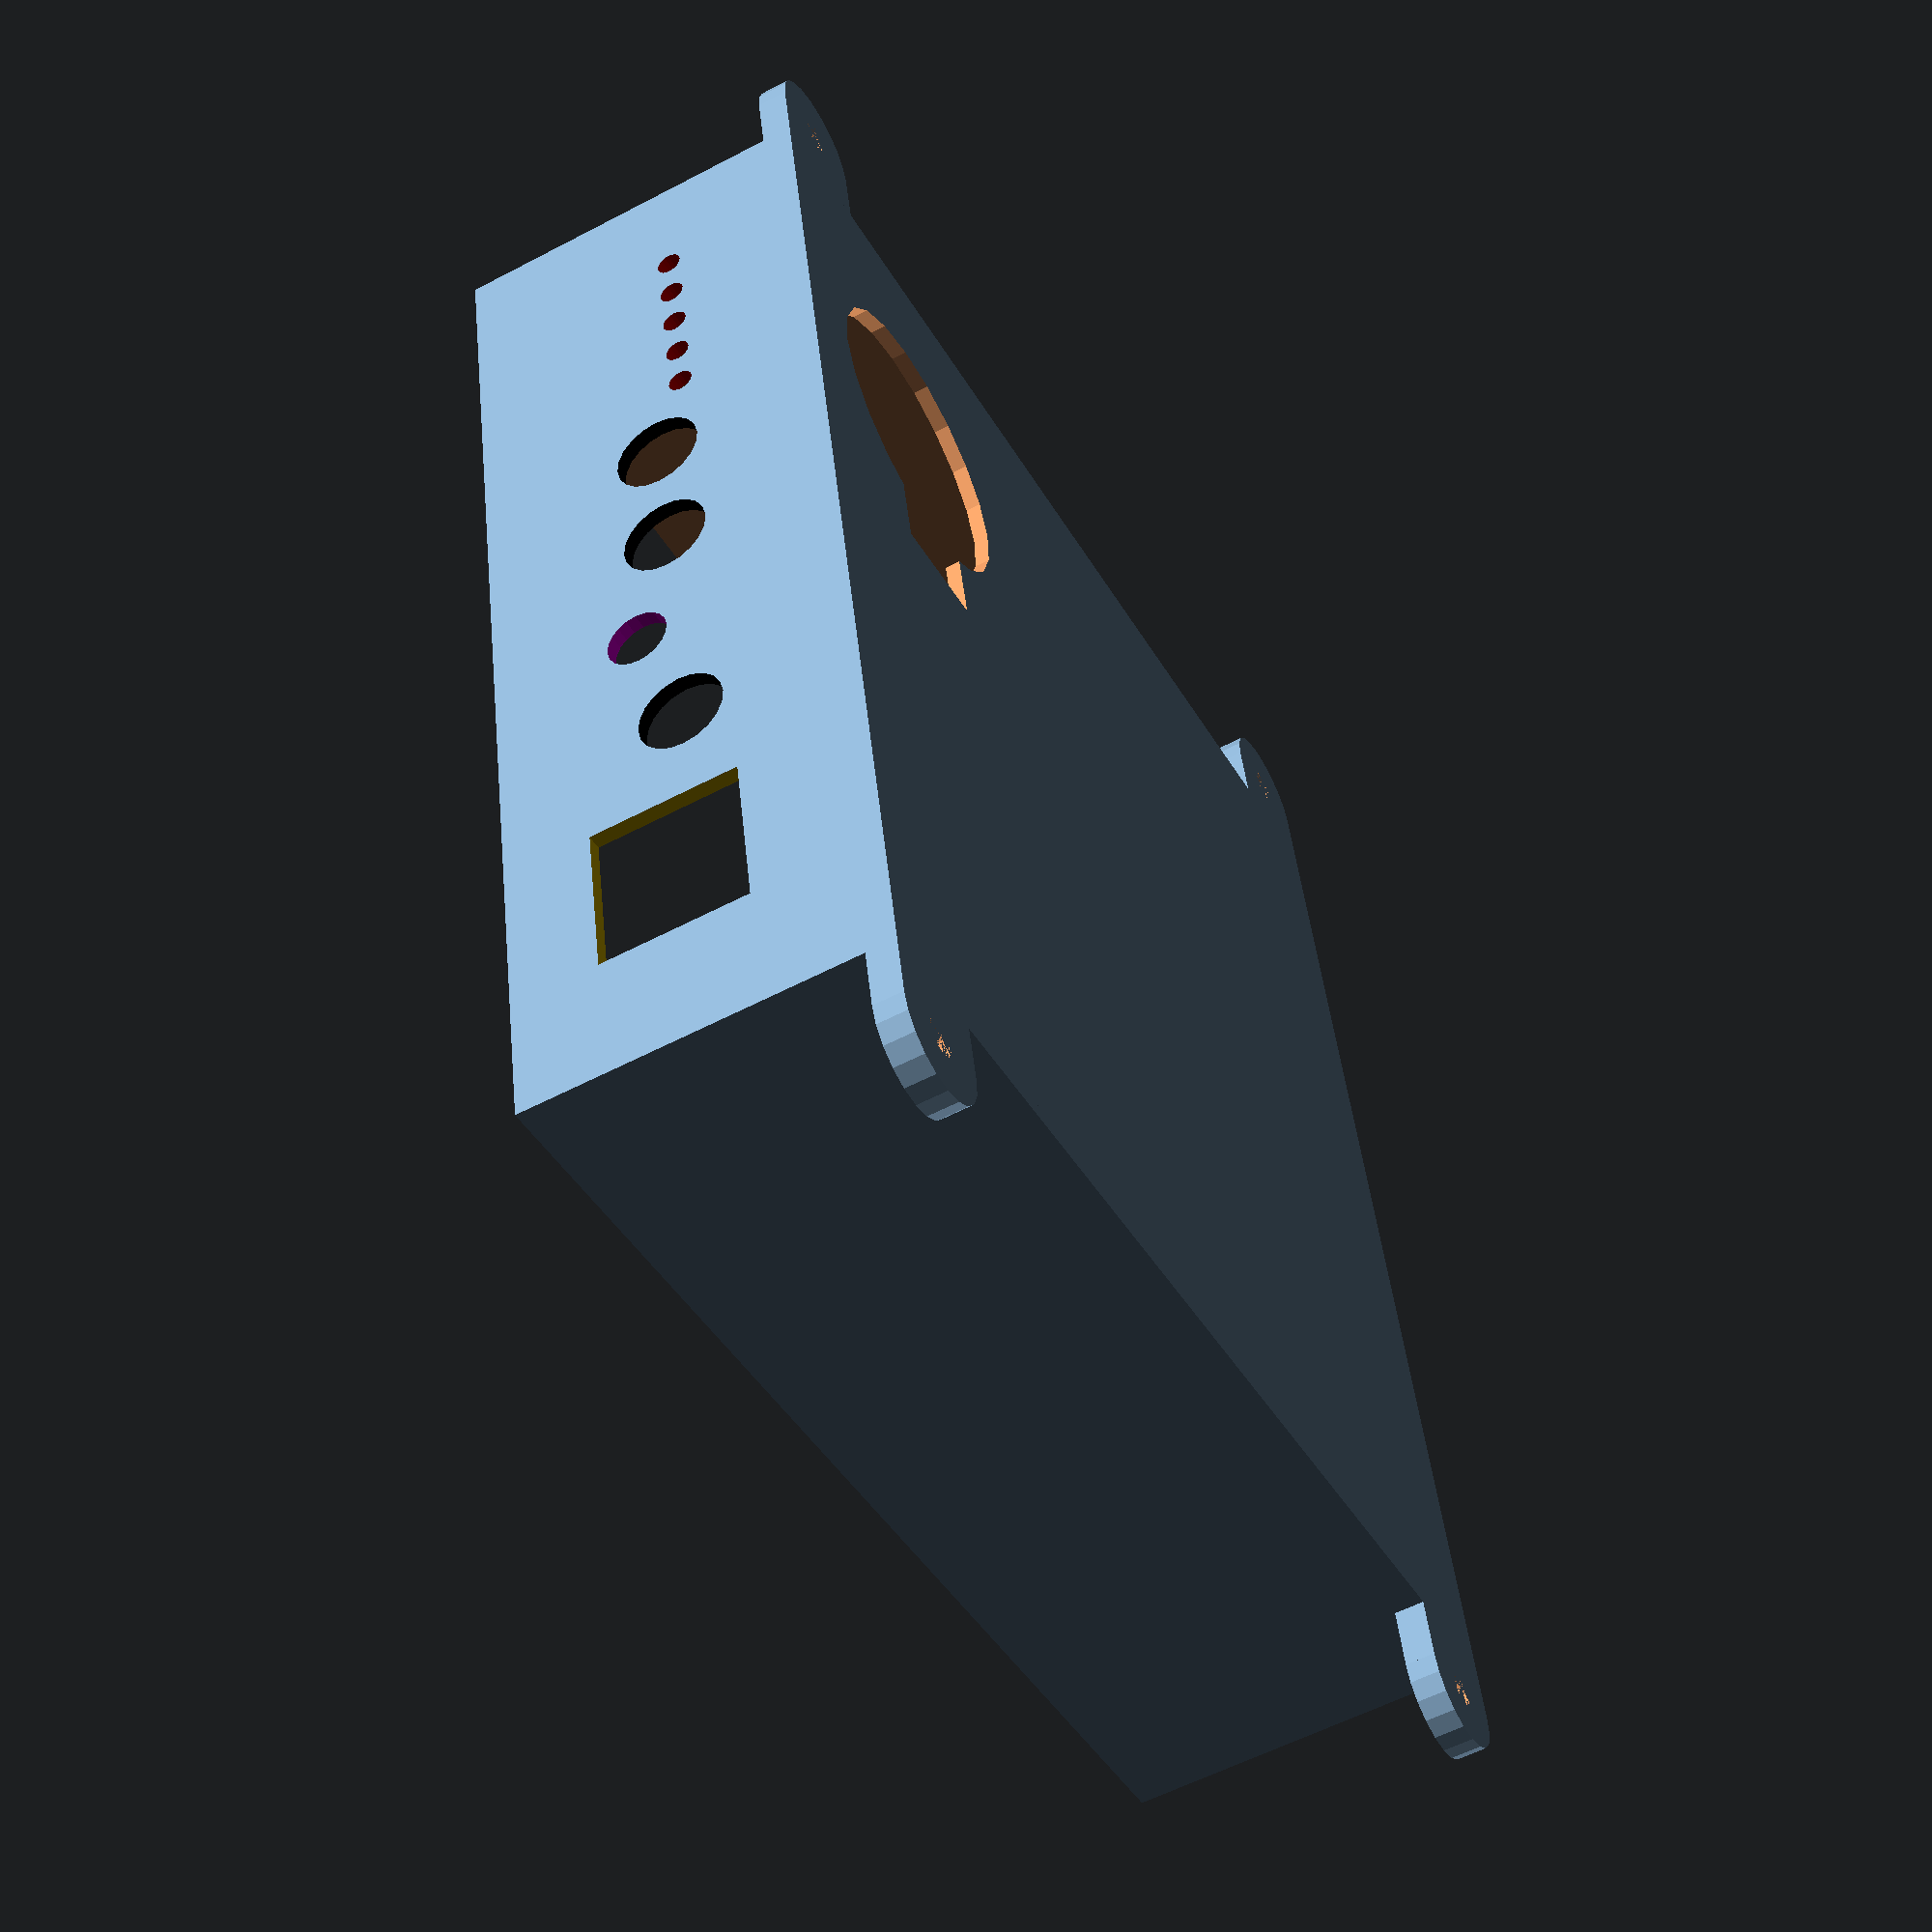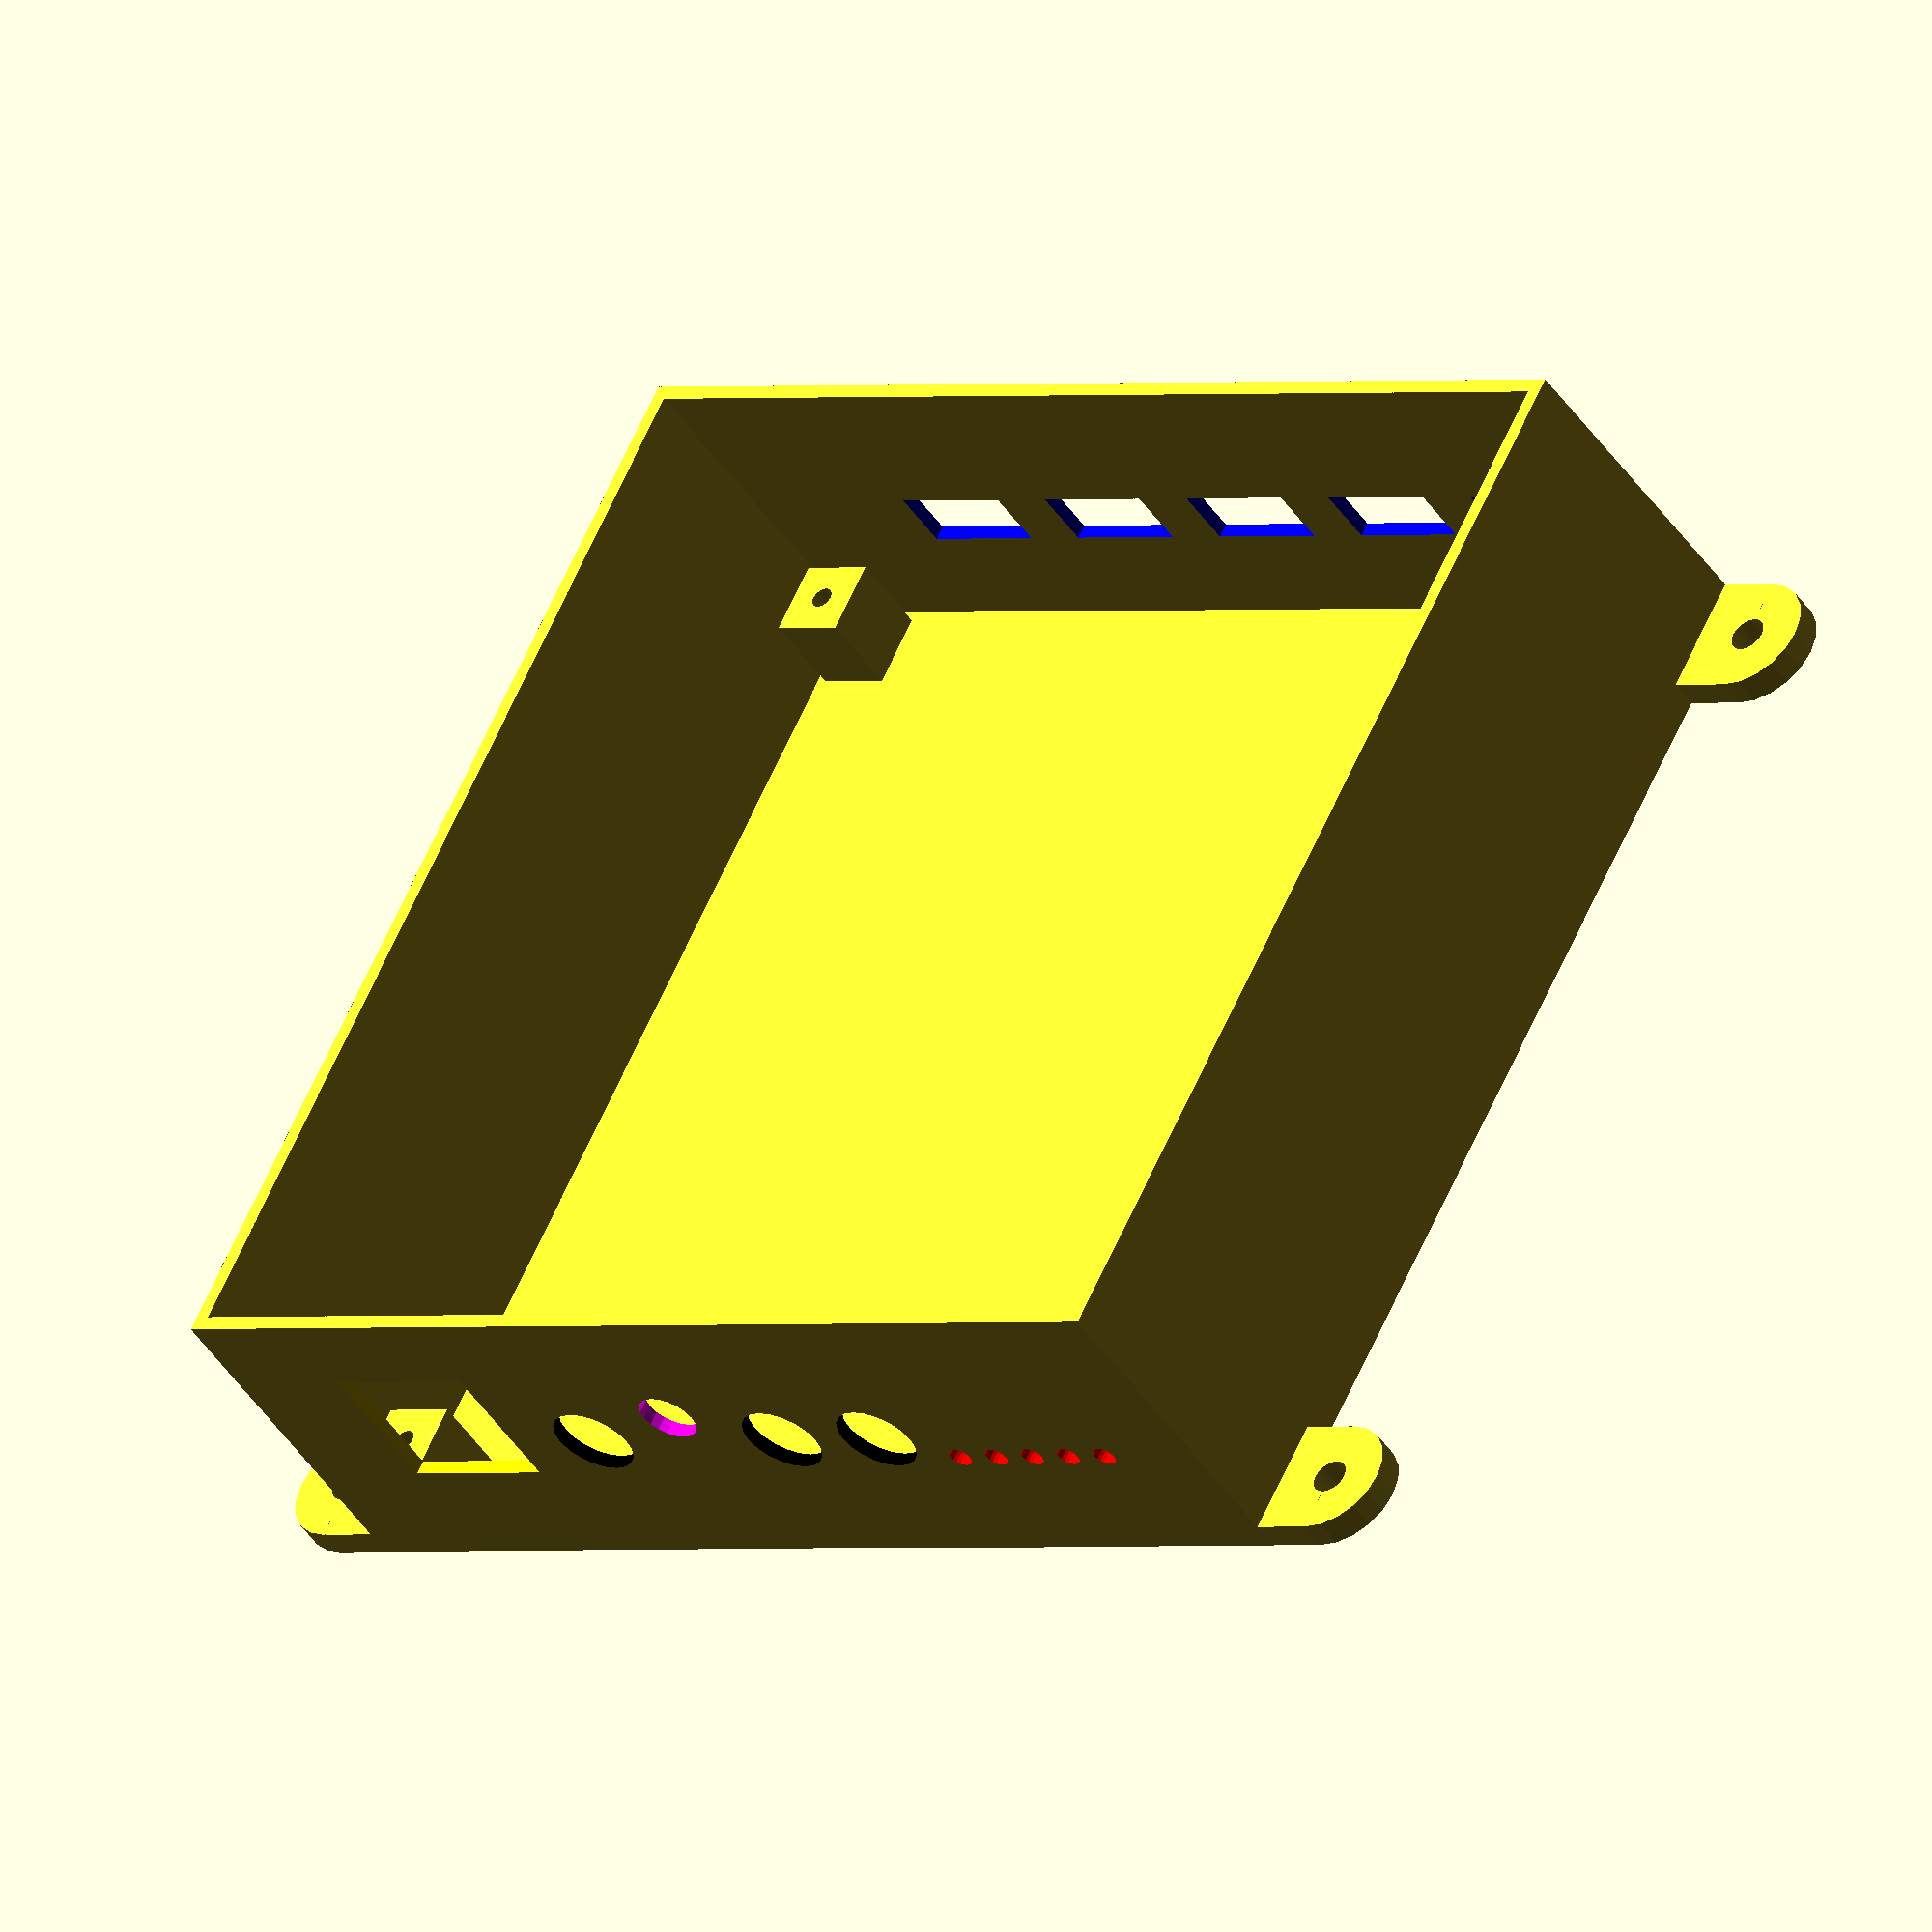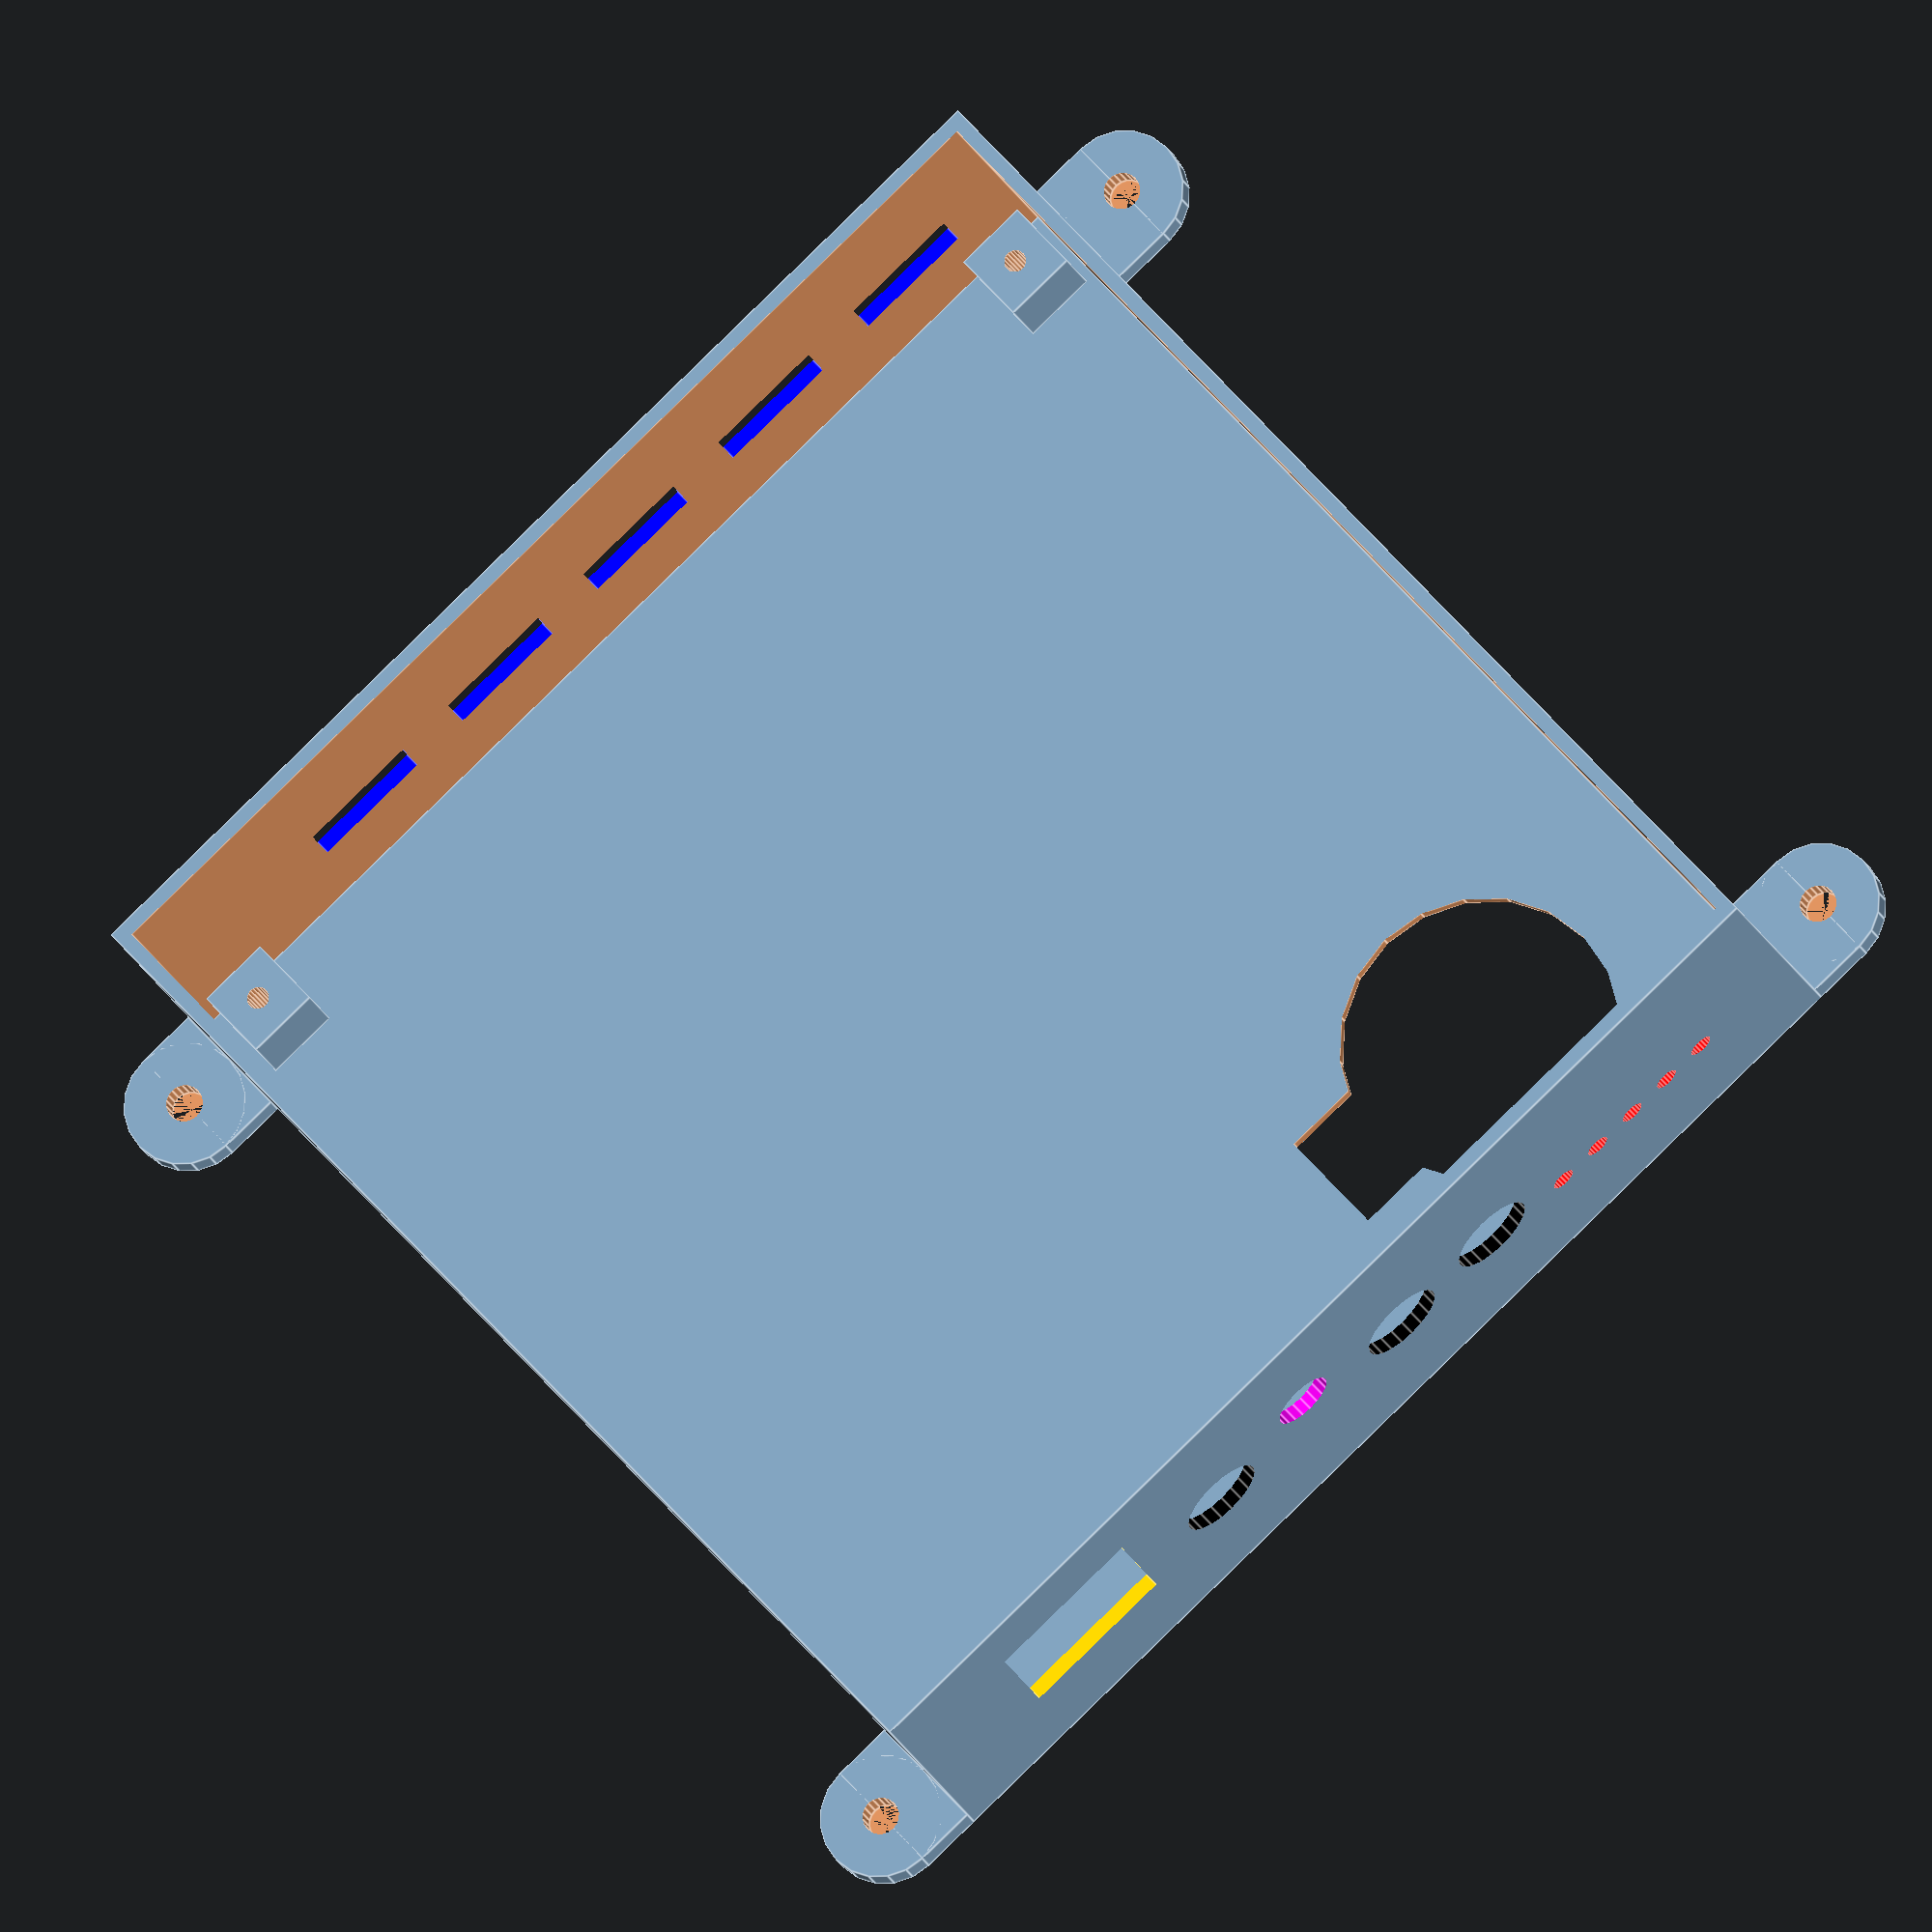
<openscad>
$fn = 20;
thickness = 1.2;
enc_hgt = 20;
pcb_ofs = 7;
pcb_thick = 1.6;
button_ofs = 3.5+1; button_d = 7;
led_ofs = 2; led_d = 2;
gap = 0.8;

difference() {
    bottom();
    translate([15.24, 19.685, -0.1]) {
        cylinder(h=thickness+0.2, d=23);
        translate([-9/2, 0, -0.1])
            cube([9, 5+23/2, thickness+0.3]);
    }
    
}

difference() {
    walls();
    translate([0,0, thickness+pcb_ofs]) pcb();
}

translate([5-thickness-gap, -5-thickness-gap, 0])
    hold();
translate([90-(5-thickness-gap), -5-thickness-gap, 0])
    hold();
translate([5-thickness-gap, 90-(-5-thickness-gap), 0])
    rotate([0,0,180]) hold();
translate([90-(5-thickness-gap), 90-(-5-thickness-gap), 0])
    rotate([0,0,180]) hold();

module hold() {
    difference() {
        union() {
            cylinder(d=10, h=thickness*2);
            translate([-5, 0, 0]) cube([10, 5, thickness*2]);
        }
        cylinder(d=3, h=thickness*2+0.2);
    }
}

module pcb() {
    // color("Green") cube([90, 90, 1.6]);
    color("Red") {
        translate([-5, 7.62, pcb_thick+led_ofs])
            rotate([0,90,0]) cylinder(h=10, d=led_d);
        translate([-5, 11.43, pcb_thick+led_ofs])
            rotate([0,90,0]) cylinder(h=10, d=led_d);
        translate([-5, 15.24, pcb_thick+led_ofs])
            rotate([0,90,0]) cylinder(h=10, d=led_d);
        translate([-5, 19.05, pcb_thick+led_ofs])
            rotate([0,90,0]) cylinder(h=10, d=led_d);
        translate([-5, 22.86, pcb_thick+led_ofs])
            rotate([0,90,0]) cylinder(h=10, d=led_d);
    }
    color("Black") {
        translate([-5, 30, pcb_thick+button_ofs])
            rotate([0,90,0]) cylinder(h=10, d=button_d);
        translate([-5, 40, pcb_thick+button_ofs])
            rotate([0,90,0]) cylinder(h=10, d=button_d);
        translate([-5, 60, pcb_thick+button_ofs])
            rotate([0,90,0]) cylinder(h=10, d=button_d);
    }
    color("Magenta") {
        translate([-5, 50, pcb_thick+7.5])
            rotate([0,90,0]) cylinder(h=10, d=5);
    }
    color("Blue") {
        translate([90-5, 10-10/2, pcb_thick+1])
            cube([10, 10, 5]);
        translate([90-5, 25-10/2, pcb_thick+1])
            cube([10, 10, 5]);
        translate([90-5, 40-10/2, pcb_thick+1])
            cube([10, 10, 5]);
        translate([90-5, 55-10/2, pcb_thick+1])
            cube([10, 10, 5]);
        translate([90-5, 70-10/2, pcb_thick+1])
            cube([10, 10, 5]);
    }
    color("Gold") {
        translate([-5, 75-13/2, pcb_thick+0.5])
            cube([10, 13, 12]);
    }
}

module walls() {
    difference() {
        translate([-thickness-gap, -thickness-gap, 0])
            cube([90+thickness*2+gap*2,
                90+thickness*2+gap*2,
                enc_hgt+thickness*2+pcb_ofs]);
        translate([-gap, -gap, -0.1])
            cube([90+gap*2, 90+gap*2, enc_hgt+thickness*2+pcb_ofs+0.2]);
    }
    
}

module bottom() {
    translate([-gap, -gap, 0])
        cube([90+gap*2, 90+gap*2, thickness]);
    translate([0,0,thickness]) screw_mount();
    translate([90-6,0,thickness]) screw_mount();
    translate([0,90-6,thickness]) screw_mount();
    translate([90-6,90-6,thickness]) screw_mount();
}

module screw_mount() {
    difference() {
        cube([6, 6, pcb_ofs]);
        translate([3,3,0]) cylinder(h=pcb_ofs+0.1, d=1.8);
    }
}

</openscad>
<views>
elev=56.8 azim=192.1 roll=118.8 proj=p view=wireframe
elev=45.4 azim=297.8 roll=32.0 proj=o view=wireframe
elev=194.4 azim=47.4 roll=166.8 proj=o view=edges
</views>
